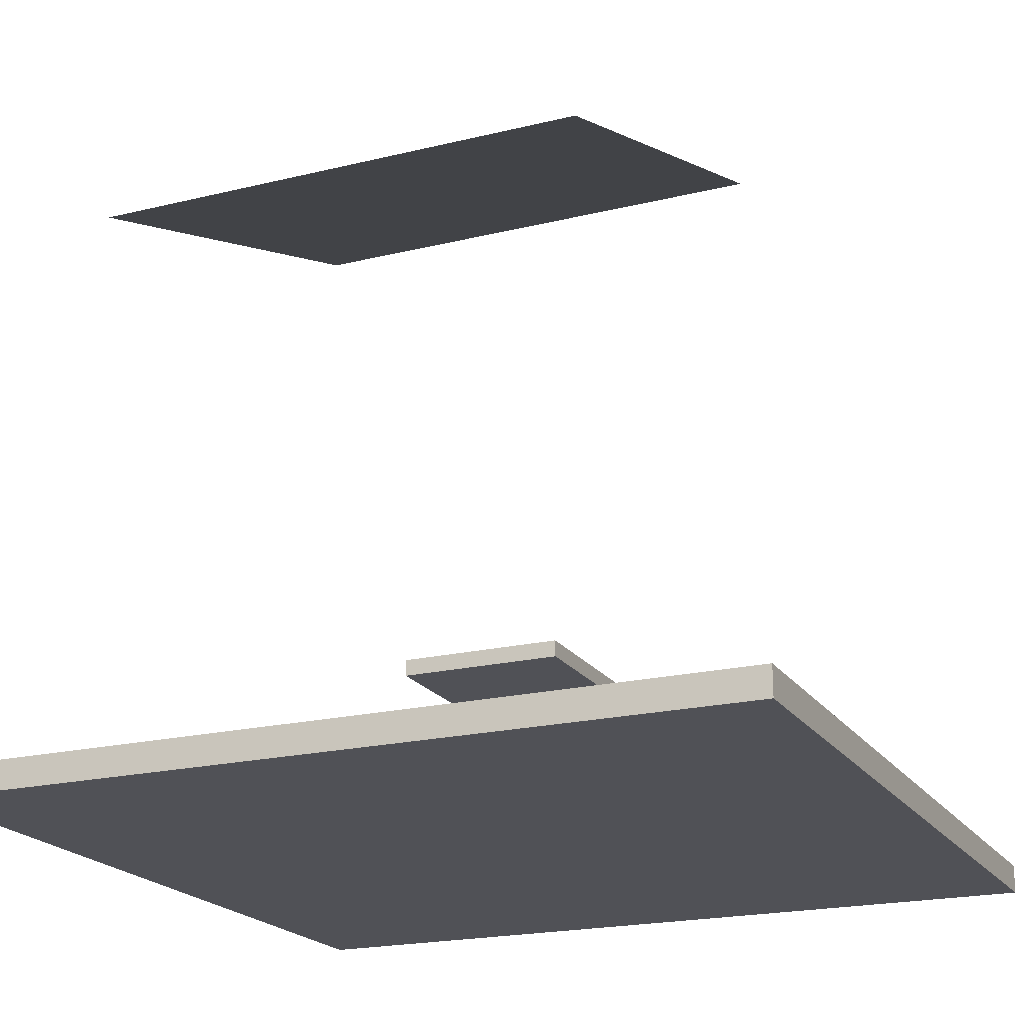
<metadata>
{"format":"obj","ext":"obj","renderer":"f3d","projection":"perspective","resolution":1024,"background":"white","views":[{"elev":-20.4,"azim":114.0,"up":"+Y"}]}
</metadata>
<code>
o Sphere_Sphere.001
v -0.07596 1.221 0.05938
v -0.1657 1.194 0.05938
v -0.2485 1.149 0.05938
v -0.321 1.09 0.05938
v -0.3805 1.017 0.05938
v -0.4248 0.9346 0.05938
v -0.452 0.8448 0.05938
v -0.4612 0.7515 0.05938
v -0.452 0.6581 0.05938
v -0.4248 0.5683 0.05938
v -0.3805 0.4856 0.05938
v -0.321 0.413 0.05938
v -0.2485 0.3535 0.05938
v -0.1657 0.3093 0.05938
v -0.07596 0.2821 0.05938
v -0.07417 1.221 0.04117
v -0.1622 1.194 0.02365
v -0.2434 1.149 0.00751
v -0.3145 1.09 -0.006638
v -0.3729 1.017 -0.01825
v -0.4163 0.9346 -0.02688
v -0.443 0.8448 -0.03219
v -0.452 0.7515 -0.03399
v -0.443 0.6581 -0.03219
v -0.4163 0.5683 -0.02688
v -0.3729 0.4856 -0.01825
v -0.3145 0.413 -0.006638
v -0.2434 0.3535 0.00751
v -0.1622 0.3093 0.02365
v -0.07417 0.2821 0.04117
v -0.06885 1.221 0.02365
v -0.1518 1.194 -0.0107
v -0.2282 1.149 -0.04237
v -0.2952 1.09 -0.07012
v -0.3502 1.017 -0.0929
v -0.3911 0.9346 -0.1098
v -0.4163 0.8448 -0.1202
v -0.4248 0.7515 -0.1238
v -0.4163 0.6581 -0.1202
v -0.3911 0.5683 -0.1098
v -0.3502 0.4856 -0.0929
v -0.2952 0.413 -0.07012
v -0.2282 0.3535 -0.04237
v -0.1518 0.3093 -0.0107
v -0.06885 0.2821 0.02365
v -0.06023 1.221 0.00751
v -0.1349 1.194 -0.04237
v -0.2037 1.149 -0.08834
v -0.264 1.09 -0.1286
v -0.3135 1.017 -0.1617
v -0.3502 0.9346 -0.1863
v -0.3729 0.8448 -0.2014
v -0.3805 0.7515 -0.2065
v -0.3729 0.6581 -0.2014
v -0.3502 0.5683 -0.1863
v -0.3135 0.4856 -0.1617
v -0.264 0.413 -0.1286
v -0.2037 0.3535 -0.08834
v -0.1349 0.3093 -0.04237
v -0.06023 0.2821 0.00751
v -0.04861 1.221 -0.006639
v -0.1121 1.194 -0.07012
v -0.1706 1.149 -0.1286
v -0.2219 1.09 -0.1799
v -0.264 1.017 -0.222
v -0.2952 0.9346 -0.2533
v -0.3145 0.8448 -0.2725
v -0.321 0.7515 -0.279
v -0.3145 0.6581 -0.2725
v -0.2952 0.5683 -0.2533
v -0.264 0.4856 -0.222
v -0.2219 0.413 -0.1799
v -0.1706 0.3535 -0.1286
v -0.1121 0.3093 -0.07012
v -0.04861 0.2821 -0.006638
v -0.03447 1.221 -0.01825
v -0.08435 1.194 -0.0929
v -0.1303 1.149 -0.1617
v -0.1706 1.09 -0.222
v -0.2037 1.017 -0.2715
v -0.2282 0.9346 -0.3083
v -0.2434 0.8448 -0.3309
v -0.2485 0.7515 -0.3386
v -0.2434 0.6581 -0.3309
v -0.2282 0.5683 -0.3083
v -0.2037 0.4856 -0.2715
v -0.1706 0.413 -0.222
v -0.1303 0.3535 -0.1617
v -0.08435 0.3093 -0.0929
v -0.03447 0.2821 -0.01825
v -0.01832 1.221 -0.02688
v -0.05268 1.194 -0.1098
v -0.08435 1.149 -0.1863
v -0.1121 1.09 -0.2533
v -0.1349 1.017 -0.3083
v -0.1518 0.9346 -0.3491
v -0.1622 0.8448 -0.3743
v -0.1657 0.7515 -0.3828
v -0.1622 0.6581 -0.3743
v -0.1518 0.5683 -0.3491
v -0.1349 0.4856 -0.3083
v -0.1121 0.413 -0.2533
v -0.08435 0.3535 -0.1863
v -0.05268 0.3093 -0.1098
v -0.01832 0.2821 -0.02688
v -0.000809 1.221 -0.03219
v -0.01832 1.194 -0.1202
v -0.03447 1.149 -0.2014
v -0.04861 1.09 -0.2725
v -0.06023 1.017 -0.3309
v -0.06885 0.9346 -0.3743
v -0.07417 0.8448 -0.401
v -0.07596 0.7515 -0.41
v -0.07417 0.6581 -0.401
v -0.06885 0.5683 -0.3743
v -0.06023 0.4856 -0.3309
v -0.04861 0.413 -0.2725
v -0.03447 0.3535 -0.2014
v -0.01832 0.3093 -0.1202
v -0.000809 0.2821 -0.03219
v 0.01741 1.221 -0.03399
v 0.01741 1.194 -0.1238
v 0.01741 1.149 -0.2065
v 0.01741 1.09 -0.279
v 0.01741 1.017 -0.3386
v 0.01741 0.9346 -0.3828
v 0.01741 0.8448 -0.41
v 0.01741 0.7515 -0.4192
v 0.01741 0.6581 -0.41
v 0.01741 0.5683 -0.3828
v 0.01741 0.4856 -0.3386
v 0.01741 0.413 -0.279
v 0.01741 0.3535 -0.2065
v 0.01741 0.3093 -0.1238
v 0.01741 0.2821 -0.03399
v 0.03562 1.221 -0.03219
v 0.05314 1.194 -0.1202
v 0.06928 1.149 -0.2014
v 0.08343 1.09 -0.2725
v 0.09504 1.017 -0.3309
v 0.1037 0.9346 -0.3743
v 0.109 0.8448 -0.401
v 0.1108 0.7515 -0.41
v 0.109 0.6581 -0.401
v 0.1037 0.5683 -0.3743
v 0.09504 0.4856 -0.3309
v 0.08343 0.413 -0.2725
v 0.06928 0.3535 -0.2014
v 0.05314 0.3093 -0.1202
v 0.03562 0.2821 -0.03219
v 0.05314 1.221 -0.02688
v 0.08749 1.194 -0.1098
v 0.1192 1.149 -0.1863
v 0.1469 1.09 -0.2533
v 0.1697 1.017 -0.3083
v 0.1866 0.9346 -0.3491
v 0.197 0.8448 -0.3743
v 0.2006 0.7515 -0.3828
v 0.197 0.6581 -0.3743
v 0.1866 0.5683 -0.3491
v 0.1697 0.4856 -0.3083
v 0.1469 0.413 -0.2533
v 0.1192 0.3535 -0.1863
v 0.08749 0.3093 -0.1098
v 0.05314 0.2821 -0.02688
v 0.06928 1.221 -0.01825
v 0.1192 1.194 -0.0929
v 0.1651 1.149 -0.1617
v 0.2054 1.09 -0.222
v 0.2385 1.017 -0.2715
v 0.2631 0.9346 -0.3083
v 0.2782 0.8448 -0.3309
v 0.2833 0.7515 -0.3386
v 0.2782 0.6581 -0.3309
v 0.2631 0.5683 -0.3083
v 0.2385 0.4856 -0.2715
v 0.2054 0.413 -0.222
v 0.1651 0.3535 -0.1617
v 0.1192 0.3093 -0.0929
v 0.06928 0.2821 -0.01825
v 0.08343 1.221 -0.006638
v 0.1469 1.194 -0.07012
v 0.2054 1.149 -0.1286
v 0.2567 1.09 -0.1799
v 0.2988 1.017 -0.222
v 0.3301 0.9346 -0.2533
v 0.3493 0.8448 -0.2725
v 0.3558 0.7515 -0.279
v 0.3493 0.6581 -0.2725
v 0.3301 0.5683 -0.2533
v 0.2988 0.4856 -0.222
v 0.2567 0.413 -0.1799
v 0.2054 0.3535 -0.1286
v 0.1469 0.3093 -0.07012
v 0.08343 0.2821 -0.006638
v 0.09504 1.221 0.00751
v 0.1697 1.194 -0.04237
v 0.2385 1.149 -0.08834
v 0.2988 1.09 -0.1286
v 0.3483 1.017 -0.1617
v 0.385 0.9346 -0.1863
v 0.4077 0.8448 -0.2014
v 0.4153 0.7515 -0.2065
v 0.4077 0.6581 -0.2014
v 0.385 0.5683 -0.1863
v 0.3483 0.4856 -0.1617
v 0.2988 0.413 -0.1286
v 0.2385 0.3535 -0.08834
v 0.1697 0.3093 -0.04237
v 0.09504 0.2821 0.00751
v 0.1037 1.221 0.02365
v 0.1866 1.194 -0.0107
v 0.2631 1.149 -0.04237
v 0.3301 1.09 -0.07012
v 0.385 1.017 -0.0929
v 0.4259 0.9346 -0.1098
v 0.4511 0.8448 -0.1202
v 0.4596 0.7515 -0.1238
v 0.4511 0.6581 -0.1202
v 0.4259 0.5683 -0.1098
v 0.385 0.4856 -0.0929
v 0.3301 0.413 -0.07012
v 0.2631 0.3535 -0.04237
v 0.1866 0.3093 -0.0107
v 0.1037 0.2821 0.02365
v 0.109 1.221 0.04117
v 0.197 1.194 0.02365
v 0.2782 1.149 0.00751
v 0.3493 1.09 -0.006638
v 0.4077 1.017 -0.01825
v 0.4511 0.9346 -0.02688
v 0.4778 0.8448 -0.03219
v 0.4868 0.7515 -0.03399
v 0.4778 0.6581 -0.03219
v 0.4511 0.5683 -0.02688
v 0.4077 0.4856 -0.01825
v 0.3493 0.413 -0.006638
v 0.2782 0.3535 0.00751
v 0.197 0.3093 0.02365
v 0.109 0.2821 0.04117
v 0.1108 1.221 0.05938
v 0.2006 1.194 0.05938
v 0.2833 1.149 0.05938
v 0.3558 1.09 0.05938
v 0.4153 1.017 0.05938
v 0.4596 0.9346 0.05938
v 0.4868 0.8448 0.05938
v 0.496 0.7515 0.05938
v 0.4868 0.6581 0.05938
v 0.4596 0.5683 0.05938
v 0.4153 0.4856 0.05938
v 0.3558 0.413 0.05938
v 0.2833 0.3535 0.05938
v 0.2006 0.3093 0.05938
v 0.1108 0.2821 0.05938
v 0.109 1.221 0.0776
v 0.197 1.194 0.09511
v 0.2782 1.149 0.1113
v 0.3493 1.09 0.1254
v 0.4077 1.017 0.137
v 0.4511 0.9346 0.1456
v 0.4778 0.8448 0.151
v 0.4868 0.7515 0.1528
v 0.4778 0.6581 0.151
v 0.4511 0.5683 0.1456
v 0.4077 0.4856 0.137
v 0.3493 0.413 0.1254
v 0.2782 0.3535 0.1113
v 0.197 0.3093 0.09511
v 0.109 0.2821 0.0776
v 0.1037 1.221 0.09511
v 0.1866 1.194 0.1295
v 0.2631 1.149 0.1611
v 0.3301 1.09 0.1889
v 0.385 1.017 0.2117
v 0.4259 0.9346 0.2286
v 0.4511 0.8448 0.239
v 0.4596 0.7515 0.2425
v 0.4511 0.6581 0.239
v 0.4259 0.5683 0.2286
v 0.385 0.4856 0.2117
v 0.3301 0.413 0.1889
v 0.2631 0.3535 0.1611
v 0.1866 0.3093 0.1295
v 0.1037 0.2821 0.09511
v 0.09504 1.221 0.1113
v 0.1697 1.194 0.1611
v 0.2385 1.149 0.2071
v 0.2988 1.09 0.2474
v 0.3483 1.017 0.2805
v 0.385 0.9346 0.305
v 0.4077 0.8448 0.3202
v 0.4153 0.7515 0.3253
v 0.4077 0.6581 0.3202
v 0.385 0.5683 0.305
v 0.3483 0.4856 0.2805
v 0.2988 0.413 0.2474
v 0.2385 0.3535 0.2071
v 0.1697 0.3093 0.1611
v 0.09504 0.2821 0.1113
v 0.08343 1.221 0.1254
v 0.1469 1.194 0.1889
v 0.2054 1.149 0.2474
v 0.2567 1.09 0.2987
v 0.2988 1.017 0.3408
v 0.3301 0.9346 0.372
v 0.3493 0.8448 0.3913
v 0.3558 0.7515 0.3978
v 0.3493 0.6581 0.3913
v 0.3301 0.5683 0.372
v 0.2988 0.4856 0.3408
v 0.2567 0.413 0.2987
v 0.2054 0.3535 0.2474
v 0.1469 0.3093 0.1889
v 0.08343 0.2821 0.1254
v 0.06928 1.221 0.137
v 0.1192 1.194 0.2117
v 0.1651 1.149 0.2805
v 0.2054 1.09 0.3408
v 0.2385 1.017 0.3903
v 0.2631 0.9346 0.427
v 0.2782 0.8448 0.4497
v 0.2833 0.7515 0.4573
v 0.2782 0.6581 0.4497
v 0.2631 0.5683 0.427
v 0.2385 0.4856 0.3903
v 0.2054 0.413 0.3408
v 0.1651 0.3535 0.2805
v 0.1192 0.3093 0.2117
v 0.06928 0.2821 0.137
v 0.01741 0.2729 0.05938
v 0.05314 1.221 0.1456
v 0.08749 1.194 0.2286
v 0.1192 1.149 0.305
v 0.1469 1.09 0.372
v 0.1697 1.017 0.427
v 0.1866 0.9346 0.4679
v 0.197 0.8448 0.493
v 0.2006 0.7515 0.5015
v 0.197 0.6581 0.493
v 0.1866 0.5683 0.4679
v 0.1697 0.4856 0.427
v 0.1469 0.413 0.372
v 0.1192 0.3535 0.305
v 0.08749 0.3093 0.2286
v 0.05314 0.2821 0.1456
v 0.03562 1.221 0.151
v 0.05314 1.194 0.239
v 0.06928 1.149 0.3202
v 0.08343 1.09 0.3913
v 0.09504 1.017 0.4497
v 0.1037 0.9346 0.493
v 0.109 0.8448 0.5198
v 0.1108 0.7515 0.5288
v 0.109 0.6581 0.5198
v 0.1037 0.5683 0.493
v 0.09504 0.4856 0.4497
v 0.08343 0.413 0.3913
v 0.06928 0.3535 0.3202
v 0.05314 0.3093 0.239
v 0.03562 0.2821 0.151
v 0.01741 1.221 0.1528
v 0.01741 1.194 0.2425
v 0.01741 1.149 0.3253
v 0.01741 1.09 0.3978
v 0.01741 1.017 0.4573
v 0.01741 0.9346 0.5015
v 0.01741 0.8448 0.5288
v 0.01741 0.7515 0.538
v 0.01741 0.6581 0.5288
v 0.01741 0.5683 0.5015
v 0.01741 0.4856 0.4573
v 0.01741 0.413 0.3978
v 0.01741 0.3535 0.3253
v 0.01741 0.3093 0.2425
v 0.01741 0.2821 0.1528
v -0.000809 1.221 0.151
v -0.01832 1.194 0.239
v -0.03447 1.149 0.3202
v -0.04861 1.09 0.3913
v -0.06023 1.017 0.4497
v -0.06885 0.9346 0.493
v -0.07417 0.8448 0.5198
v -0.07596 0.7515 0.5288
v -0.07417 0.6581 0.5198
v -0.06885 0.5683 0.493
v -0.06023 0.4856 0.4497
v -0.04861 0.413 0.3913
v -0.03447 0.3535 0.3202
v -0.01832 0.3093 0.239
v -0.000809 0.2821 0.151
v -0.01832 1.221 0.1456
v -0.05268 1.194 0.2286
v -0.08435 1.149 0.305
v -0.1121 1.09 0.372
v -0.1349 1.017 0.427
v -0.1518 0.9346 0.4679
v -0.1622 0.8448 0.493
v -0.1657 0.7515 0.5015
v -0.1622 0.6581 0.493
v -0.1518 0.5683 0.4679
v -0.1349 0.4856 0.427
v -0.1121 0.413 0.372
v -0.08435 0.3535 0.305
v -0.05268 0.3093 0.2286
v -0.01832 0.2821 0.1456
v -0.03447 1.221 0.137
v -0.08435 1.194 0.2117
v -0.1303 1.149 0.2805
v -0.1706 1.09 0.3408
v -0.2037 1.017 0.3903
v -0.2282 0.9346 0.427
v -0.2434 0.8448 0.4497
v -0.2485 0.7515 0.4573
v -0.2434 0.6581 0.4497
v -0.2282 0.5683 0.427
v -0.2037 0.4856 0.3903
v -0.1706 0.413 0.3408
v -0.1303 0.3535 0.2805
v -0.08435 0.3093 0.2117
v -0.03447 0.2821 0.137
v -0.04861 1.221 0.1254
v -0.1121 1.194 0.1889
v -0.1706 1.149 0.2474
v -0.2219 1.09 0.2987
v -0.264 1.017 0.3408
v -0.2952 0.9346 0.372
v -0.3145 0.8448 0.3913
v -0.321 0.7515 0.3978
v -0.3145 0.6581 0.3913
v -0.2952 0.5683 0.372
v -0.264 0.4856 0.3408
v -0.2219 0.413 0.2987
v -0.1706 0.3535 0.2474
v -0.1121 0.3093 0.1889
v -0.04861 0.2821 0.1254
v -0.06023 1.221 0.1113
v -0.1349 1.194 0.1611
v -0.2037 1.149 0.2071
v -0.264 1.09 0.2474
v -0.3135 1.017 0.2805
v -0.3502 0.9346 0.305
v -0.3729 0.8448 0.3202
v -0.3805 0.7515 0.3253
v -0.3729 0.6581 0.3202
v -0.3502 0.5683 0.305
v -0.3135 0.4856 0.2805
v -0.264 0.413 0.2474
v -0.2037 0.3535 0.2071
v -0.1349 0.3093 0.1611
v -0.06023 0.2821 0.1113
v 0.01741 1.23 0.05938
v -0.06885 1.221 0.09511
v -0.1518 1.194 0.1295
v -0.2282 1.149 0.1611
v -0.2952 1.09 0.1889
v -0.3502 1.017 0.2117
v -0.3911 0.9346 0.2286
v -0.4163 0.8448 0.239
v -0.4248 0.7515 0.2425
v -0.4163 0.6581 0.239
v -0.3911 0.5683 0.2286
v -0.3502 0.4856 0.2117
v -0.2952 0.413 0.1889
v -0.2282 0.3535 0.1611
v -0.1518 0.3093 0.1295
v -0.06885 0.2821 0.09511
v -0.07417 1.221 0.0776
v -0.1622 1.194 0.09511
v -0.2434 1.149 0.1113
v -0.3145 1.09 0.1254
v -0.3729 1.017 0.137
v -0.4163 0.9346 0.1456
v -0.443 0.8448 0.151
v -0.452 0.7515 0.1528
v -0.443 0.6581 0.151
v -0.4163 0.5683 0.1456
v -0.3729 0.4856 0.137
v -0.3145 0.413 0.1254
v -0.2434 0.3535 0.1113
v -0.1622 0.3093 0.09511
v -0.07417 0.2821 0.0776
f 7 6 21 22
f 5 4 19 20
f 3 2 17 18
f 14 13 28 29
f 12 11 26 27
f 10 9 24 25
f 8 7 22 23
f 6 5 20 21
f 4 3 18 19
f 15 14 29 30
f 2 1 16 17
f 13 12 27 28
f 11 10 25 26
f 9 8 23 24
f 17 16 31 32
f 28 27 42 43
f 26 25 40 41
f 24 23 38 39
f 22 21 36 37
f 20 19 34 35
f 18 17 32 33
f 29 28 43 44
f 27 26 41 42
f 25 24 39 40
f 23 22 37 38
f 21 20 35 36
f 19 18 33 34
f 30 29 44 45
f 32 31 46 47
f 43 42 57 58
f 41 40 55 56
f 39 38 53 54
f 37 36 51 52
f 35 34 49 50
f 33 32 47 48
f 44 43 58 59
f 42 41 56 57
f 40 39 54 55
f 38 37 52 53
f 36 35 50 51
f 34 33 48 49
f 45 44 59 60
f 47 46 61 62
f 58 57 72 73
f 56 55 70 71
f 54 53 68 69
f 52 51 66 67
f 50 49 64 65
f 48 47 62 63
f 59 58 73 74
f 57 56 71 72
f 55 54 69 70
f 53 52 67 68
f 51 50 65 66
f 49 48 63 64
f 60 59 74 75
f 62 61 76 77
f 73 72 87 88
f 71 70 85 86
f 69 68 83 84
f 67 66 81 82
f 65 64 79 80
f 63 62 77 78
f 74 73 88 89
f 72 71 86 87
f 70 69 84 85
f 68 67 82 83
f 66 65 80 81
f 64 63 78 79
f 75 74 89 90
f 77 76 91 92
f 88 87 102 103
f 86 85 100 101
f 84 83 98 99
f 82 81 96 97
f 80 79 94 95
f 78 77 92 93
f 89 88 103 104
f 87 86 101 102
f 85 84 99 100
f 83 82 97 98
f 81 80 95 96
f 79 78 93 94
f 90 89 104 105
f 92 91 106 107
f 103 102 117 118
f 101 100 115 116
f 99 98 113 114
f 97 96 111 112
f 95 94 109 110
f 93 92 107 108
f 104 103 118 119
f 102 101 116 117
f 100 99 114 115
f 98 97 112 113
f 96 95 110 111
f 94 93 108 109
f 105 104 119 120
f 107 106 121 122
f 118 117 132 133
f 116 115 130 131
f 114 113 128 129
f 112 111 126 127
f 110 109 124 125
f 108 107 122 123
f 119 118 133 134
f 117 116 131 132
f 115 114 129 130
f 113 112 127 128
f 111 110 125 126
f 109 108 123 124
f 120 119 134 135
f 122 121 136 137
f 133 132 147 148
f 131 130 145 146
f 129 128 143 144
f 127 126 141 142
f 125 124 139 140
f 123 122 137 138
f 134 133 148 149
f 132 131 146 147
f 130 129 144 145
f 128 127 142 143
f 126 125 140 141
f 124 123 138 139
f 135 134 149 150
f 137 136 151 152
f 148 147 162 163
f 146 145 160 161
f 144 143 158 159
f 142 141 156 157
f 140 139 154 155
f 138 137 152 153
f 149 148 163 164
f 147 146 161 162
f 145 144 159 160
f 143 142 157 158
f 141 140 155 156
f 139 138 153 154
f 150 149 164 165
f 152 151 166 167
f 163 162 177 178
f 161 160 175 176
f 159 158 173 174
f 157 156 171 172
f 155 154 169 170
f 153 152 167 168
f 164 163 178 179
f 162 161 176 177
f 160 159 174 175
f 158 157 172 173
f 156 155 170 171
f 154 153 168 169
f 165 164 179 180
f 167 166 181 182
f 178 177 192 193
f 176 175 190 191
f 174 173 188 189
f 172 171 186 187
f 170 169 184 185
f 168 167 182 183
f 179 178 193 194
f 177 176 191 192
f 175 174 189 190
f 173 172 187 188
f 171 170 185 186
f 169 168 183 184
f 180 179 194 195
f 182 181 196 197
f 193 192 207 208
f 191 190 205 206
f 189 188 203 204
f 187 186 201 202
f 185 184 199 200
f 183 182 197 198
f 194 193 208 209
f 192 191 206 207
f 190 189 204 205
f 188 187 202 203
f 186 185 200 201
f 184 183 198 199
f 195 194 209 210
f 197 196 211 212
f 208 207 222 223
f 206 205 220 221
f 204 203 218 219
f 202 201 216 217
f 200 199 214 215
f 198 197 212 213
f 209 208 223 224
f 207 206 221 222
f 205 204 219 220
f 203 202 217 218
f 201 200 215 216
f 199 198 213 214
f 210 209 224 225
f 212 211 226 227
f 223 222 237 238
f 221 220 235 236
f 219 218 233 234
f 217 216 231 232
f 215 214 229 230
f 213 212 227 228
f 224 223 238 239
f 222 221 236 237
f 220 219 234 235
f 218 217 232 233
f 216 215 230 231
f 214 213 228 229
f 225 224 239 240
f 227 226 241 242
f 238 237 252 253
f 236 235 250 251
f 234 233 248 249
f 232 231 246 247
f 230 229 244 245
f 228 227 242 243
f 239 238 253 254
f 237 236 251 252
f 235 234 249 250
f 233 232 247 248
f 231 230 245 246
f 229 228 243 244
f 240 239 254 255
f 242 241 256 257
f 253 252 267 268
f 251 250 265 266
f 249 248 263 264
f 247 246 261 262
f 245 244 259 260
f 243 242 257 258
f 254 253 268 269
f 252 251 266 267
f 250 249 264 265
f 248 247 262 263
f 246 245 260 261
f 244 243 258 259
f 255 254 269 270
f 257 256 271 272
f 268 267 282 283
f 266 265 280 281
f 264 263 278 279
f 262 261 276 277
f 260 259 274 275
f 258 257 272 273
f 269 268 283 284
f 267 266 281 282
f 265 264 279 280
f 263 262 277 278
f 261 260 275 276
f 259 258 273 274
f 270 269 284 285
f 272 271 286 287
f 283 282 297 298
f 281 280 295 296
f 279 278 293 294
f 277 276 291 292
f 275 274 289 290
f 273 272 287 288
f 284 283 298 299
f 282 281 296 297
f 280 279 294 295
f 278 277 292 293
f 276 275 290 291
f 274 273 288 289
f 285 284 299 300
f 287 286 301 302
f 298 297 312 313
f 296 295 310 311
f 294 293 308 309
f 292 291 306 307
f 290 289 304 305
f 288 287 302 303
f 299 298 313 314
f 297 296 311 312
f 295 294 309 310
f 293 292 307 308
f 291 290 305 306
f 289 288 303 304
f 300 299 314 315
f 302 301 316 317
f 313 312 327 328
f 311 310 325 326
f 309 308 323 324
f 307 306 321 322
f 305 304 319 320
f 303 302 317 318
f 314 313 328 329
f 312 311 326 327
f 310 309 324 325
f 308 307 322 323
f 306 305 320 321
f 304 303 318 319
f 315 314 329 330
f 317 316 332 333
f 328 327 343 344
f 326 325 341 342
f 324 323 339 340
f 322 321 337 338
f 320 319 335 336
f 318 317 333 334
f 329 328 344 345
f 327 326 342 343
f 325 324 340 341
f 323 322 338 339
f 321 320 336 337
f 319 318 334 335
f 330 329 345 346
f 333 332 347 348
f 344 343 358 359
f 342 341 356 357
f 340 339 354 355
f 338 337 352 353
f 336 335 350 351
f 334 333 348 349
f 345 344 359 360
f 343 342 357 358
f 341 340 355 356
f 339 338 353 354
f 337 336 351 352
f 335 334 349 350
f 346 345 360 361
f 348 347 362 363
f 359 358 373 374
f 357 356 371 372
f 355 354 369 370
f 353 352 367 368
f 351 350 365 366
f 349 348 363 364
f 360 359 374 375
f 358 357 372 373
f 356 355 370 371
f 354 353 368 369
f 352 351 366 367
f 350 349 364 365
f 361 360 375 376
f 363 362 377 378
f 374 373 388 389
f 372 371 386 387
f 370 369 384 385
f 368 367 382 383
f 366 365 380 381
f 364 363 378 379
f 375 374 389 390
f 373 372 387 388
f 371 370 385 386
f 369 368 383 384
f 367 366 381 382
f 365 364 379 380
f 376 375 390 391
f 378 377 392 393
f 389 388 403 404
f 387 386 401 402
f 385 384 399 400
f 383 382 397 398
f 381 380 395 396
f 379 378 393 394
f 390 389 404 405
f 388 387 402 403
f 386 385 400 401
f 384 383 398 399
f 382 381 396 397
f 380 379 394 395
f 391 390 405 406
f 393 392 407 408
f 404 403 418 419
f 402 401 416 417
f 400 399 414 415
f 398 397 412 413
f 396 395 410 411
f 394 393 408 409
f 405 404 419 420
f 403 402 417 418
f 401 400 415 416
f 399 398 413 414
f 397 396 411 412
f 395 394 409 410
f 406 405 420 421
f 408 407 422 423
f 419 418 433 434
f 417 416 431 432
f 415 414 429 430
f 413 412 427 428
f 411 410 425 426
f 409 408 423 424
f 420 419 434 435
f 418 417 432 433
f 416 415 430 431
f 414 413 428 429
f 412 411 426 427
f 410 409 424 425
f 421 420 435 436
f 423 422 437 438
f 434 433 448 449
f 432 431 446 447
f 430 429 444 445
f 428 427 442 443
f 426 425 440 441
f 424 423 438 439
f 435 434 449 450
f 433 432 447 448
f 431 430 445 446
f 429 428 443 444
f 427 426 441 442
f 425 424 439 440
f 436 435 450 451
f 438 437 453 454
f 449 448 464 465
f 447 446 462 463
f 445 444 460 461
f 443 442 458 459
f 441 440 456 457
f 439 438 454 455
f 450 449 465 466
f 448 447 463 464
f 446 445 461 462
f 444 443 459 460
f 442 441 457 458
f 440 439 455 456
f 451 450 466 467
f 454 453 468 469
f 465 464 479 480
f 463 462 477 478
f 461 460 475 476
f 459 458 473 474
f 457 456 471 472
f 455 454 469 470
f 466 465 480 481
f 464 463 478 479
f 462 461 476 477
f 460 459 474 475
f 458 457 472 473
f 456 455 470 471
f 467 466 481 482
f 331 15 30
f 1 452 16
f 331 30 45
f 16 452 31
f 331 45 60
f 31 452 46
f 331 60 75
f 46 452 61
f 331 75 90
f 61 452 76
f 331 90 105
f 76 452 91
f 331 105 120
f 91 452 106
f 331 120 135
f 106 452 121
f 331 135 150
f 121 452 136
f 331 150 165
f 136 452 151
f 331 165 180
f 151 452 166
f 331 180 195
f 166 452 181
f 331 195 210
f 181 452 196
f 331 210 225
f 196 452 211
f 331 225 240
f 211 452 226
f 331 240 255
f 226 452 241
f 331 255 270
f 241 452 256
f 331 270 285
f 256 452 271
f 331 285 300
f 271 452 286
f 331 300 315
f 286 452 301
f 331 315 330
f 301 452 316
f 331 330 346
f 316 452 332
f 331 346 361
f 332 452 347
f 331 361 376
f 347 452 362
f 331 376 391
f 362 452 377
f 331 391 406
f 377 452 392
f 331 406 421
f 392 452 407
f 331 421 436
f 407 452 422
f 331 436 451
f 422 452 437
f 331 451 467
f 437 452 453
f 331 467 482
f 453 452 468
f 469 468 1 2
f 480 479 12 13
f 478 477 10 11
f 476 475 8 9
f 474 473 6 7
f 472 471 4 5
f 331 482 15
f 470 469 2 3
f 481 480 13 14
f 468 452 1
f 479 478 11 12
f 477 476 9 10
f 475 474 7 8
f 473 472 5 6
f 471 470 3 4
f 482 481 14 15
o GlassPanel_Cube.003
v -1 1.701 1
v -1 1.701 -1
v 1 1.701 -1
v 1 1.701 1
v -1 1.901 1
v -1 1.901 -1
v 1 1.901 -1
v 1 1.901 1
f 487 488 484 483
f 488 489 485 484
f 489 490 486 485
f 490 487 483 486
f 483 484 485 486
f 490 489 488 487
o Ground_Cube.001
v -5 -0.3534 5
v -5 -0.3534 -5
v 5 -0.3534 -5
v 5 -0.3534 5
v -5 0.002814 5
v -5 0.002814 -5
v 5 0.002814 -5
v 5 0.002814 5
f 495 496 492 491
f 496 497 493 492
f 497 498 494 493
f 498 495 491 494
f 491 492 493 494
f 498 497 496 495
o TopLight_Plane
v 5.064 6.502 3
v -0.626 8.407 3
v 5.064 6.502 -3
v -0.626 8.407 -3
f 500 499 501 502

</code>
